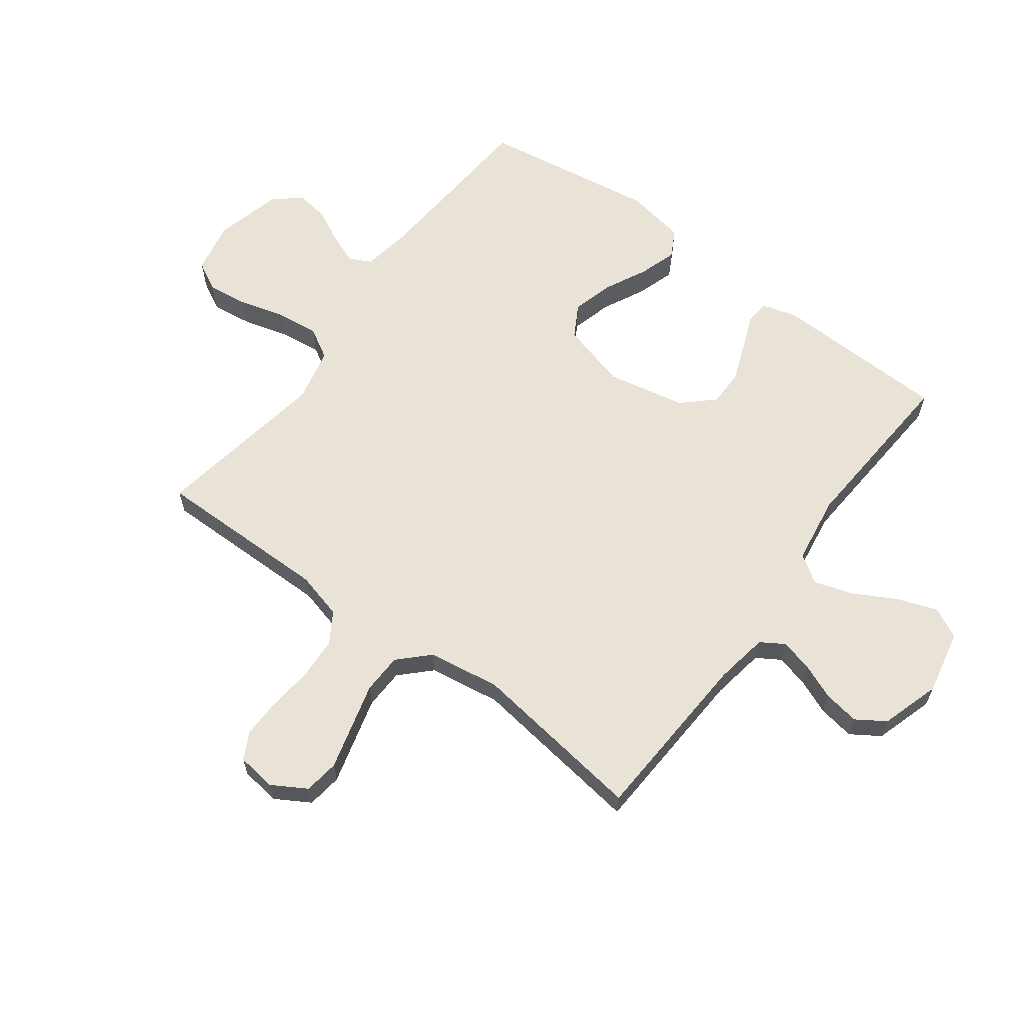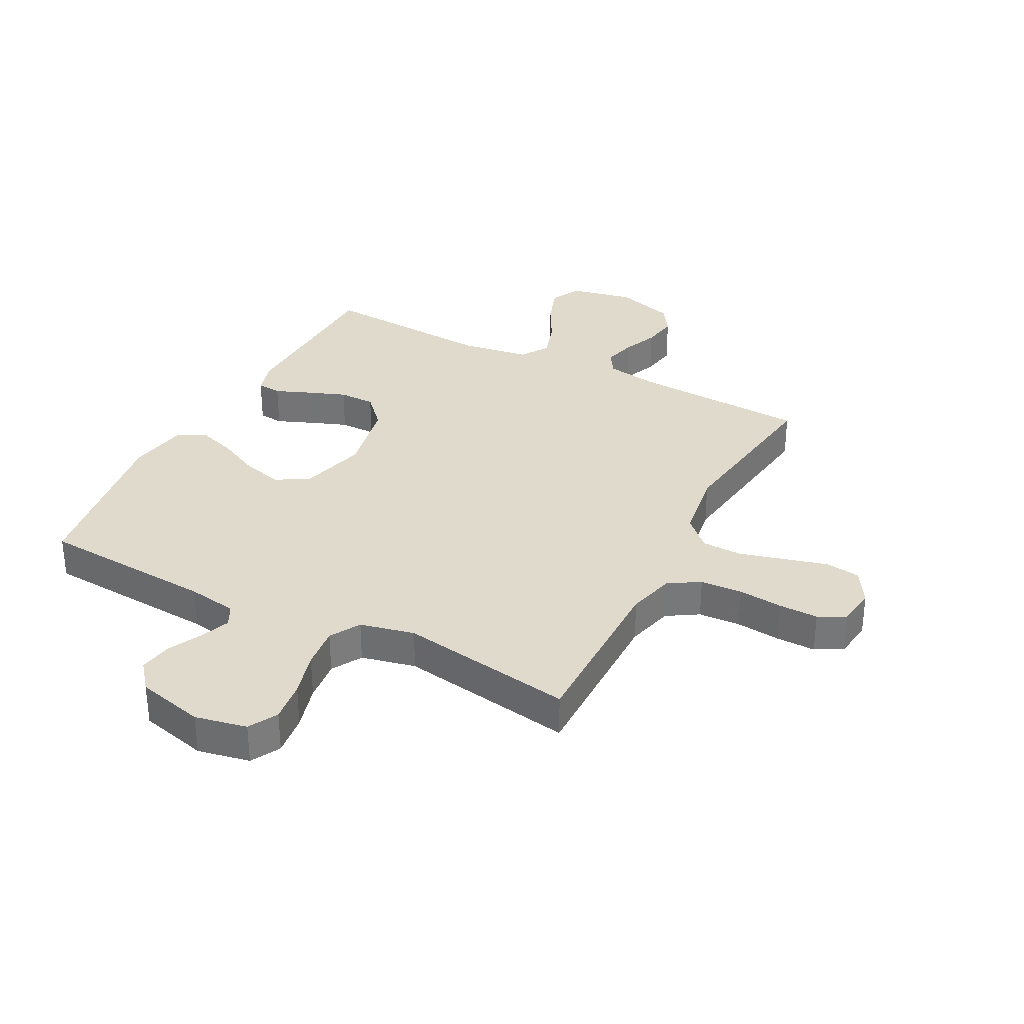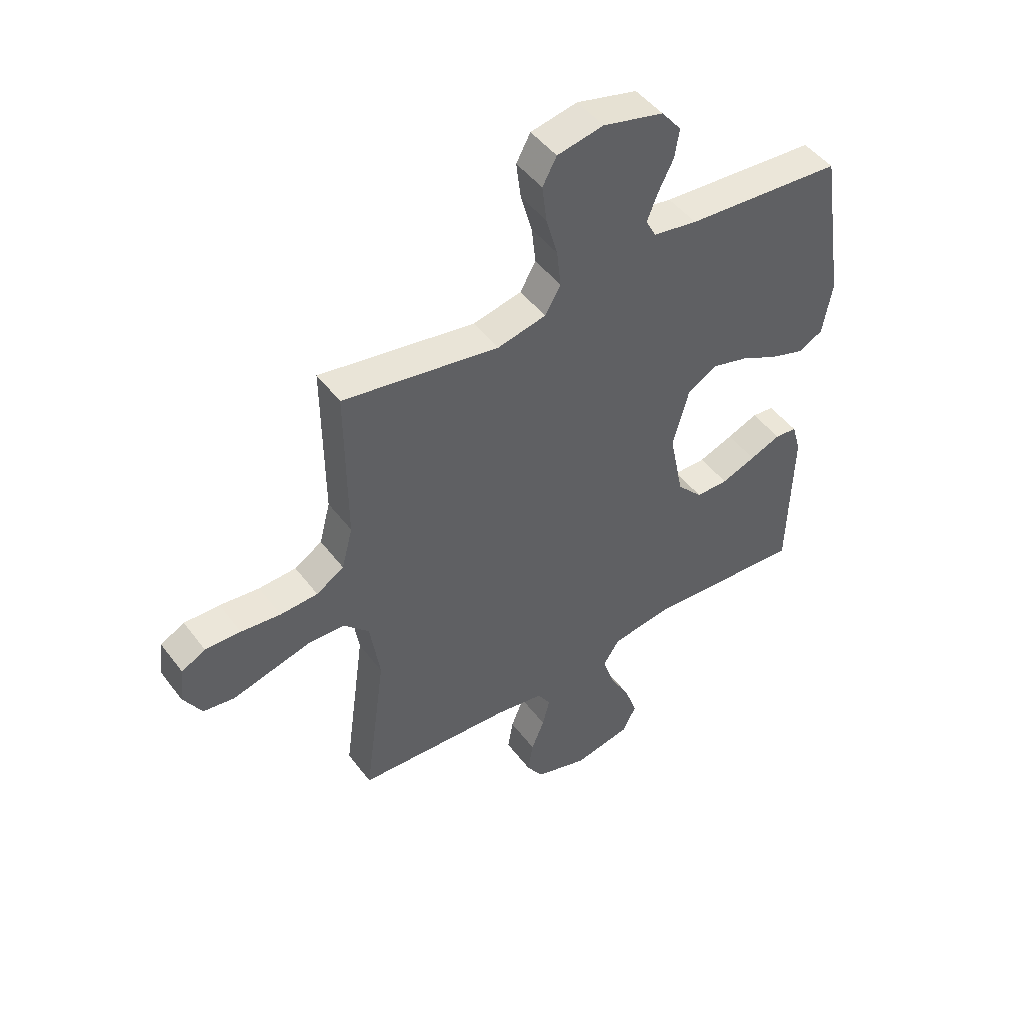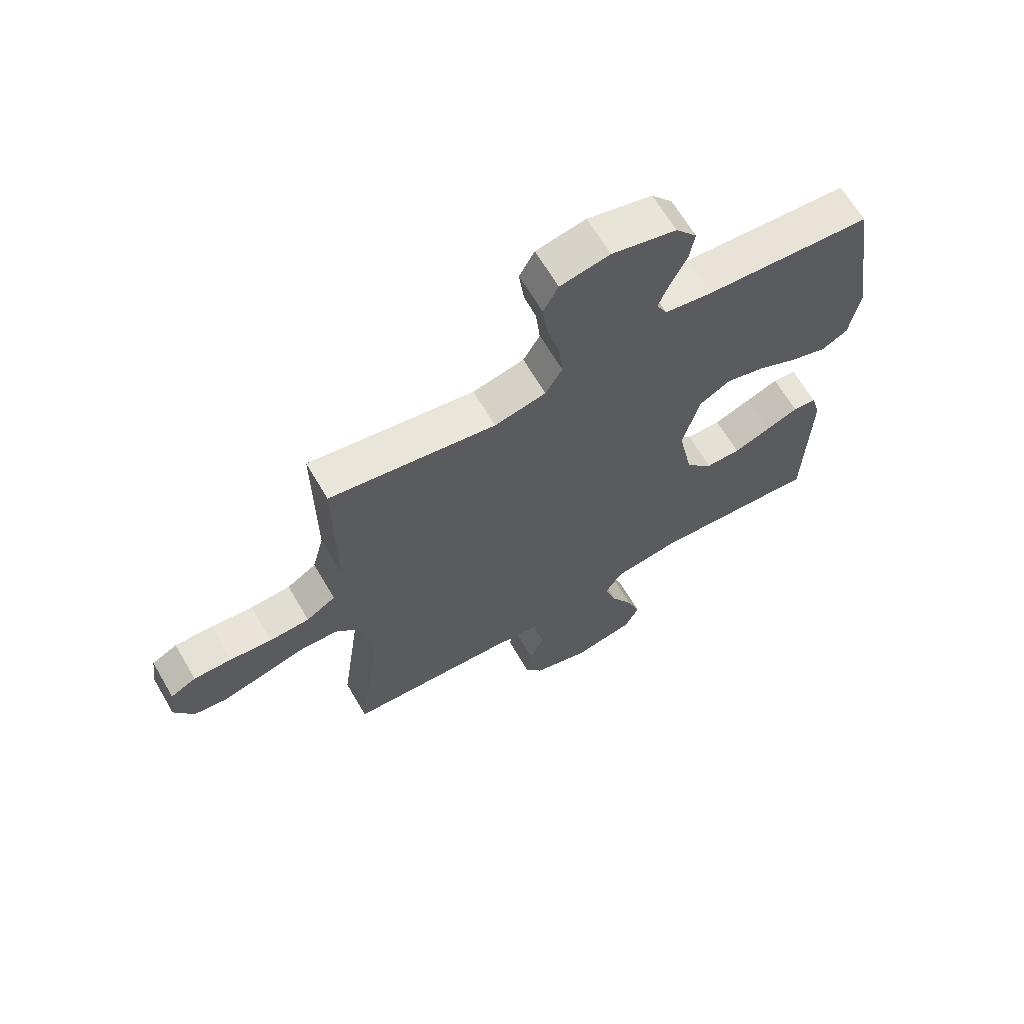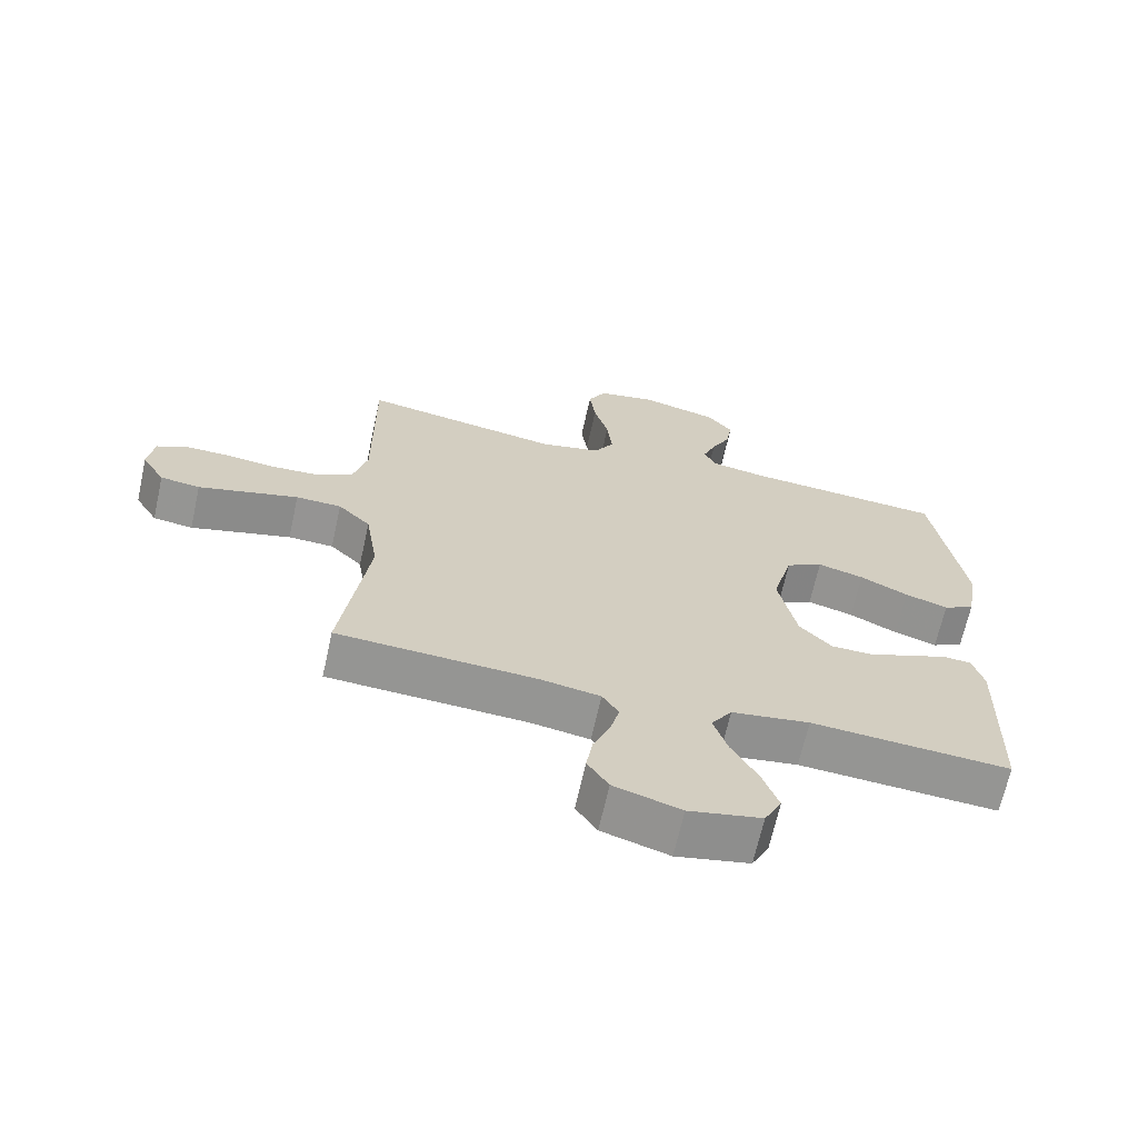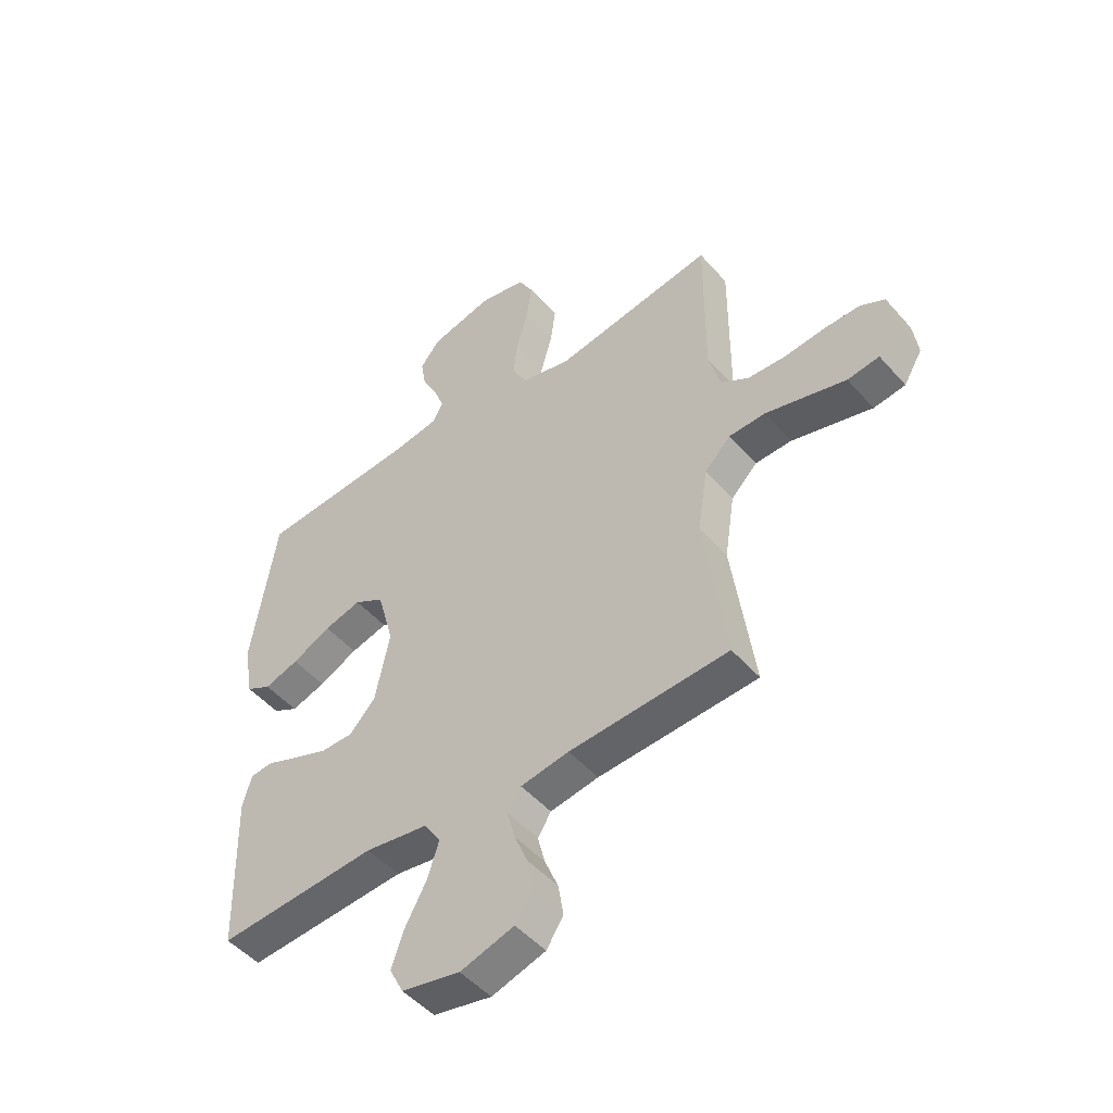
<metadata>
{"format":"obj","ext":"obj","renderer":"f3d","projection":"perspective","resolution":1024,"background":"white","views":[{"elev":62.5,"azim":126.7,"up":"+Y"},{"elev":33.0,"azim":27.5,"up":"+Y"},{"elev":47.5,"azim":144.9,"up":"+Z"},{"elev":65.6,"azim":149.7,"up":"+Z"},{"elev":-67.1,"azim":167.5,"up":"+Z"},{"elev":-49.1,"azim":39.3,"up":"+Z"}]}
</metadata>
<code>
v -0.5 0.07 0.5
v -0.2 0.07 0.521
v -0.115 0.07 0.535
v -0.096 0.07 0.572
v -0.116 0.07 0.623
v -0.145 0.07 0.681
v -0.154 0.07 0.737
v -0.116 0.07 0.784
v 0 0.07 0.813
v 0.089 0.07 0.795
v 0.116 0.07 0.745
v 0.107 0.07 0.674
v 0.085 0.07 0.596
v 0.077 0.07 0.524
v 0.107 0.07 0.472
v 0.2 0.07 0.451
v 0.5 0.07 0.5
v 0.498 0.07 0.2
v 0.519 0.07 0.119
v 0.572 0.07 0.086
v 0.644 0.07 0.082
v 0.72 0.07 0.09
v 0.788 0.07 0.091
v 0.834 0.07 0.067
v 0.843 0.07 0
v 0.808 0.07 -0.059
v 0.748 0.07 -0.067
v 0.674 0.07 -0.047
v 0.596 0.07 -0.026
v 0.527 0.07 -0.028
v 0.478 0.07 -0.077
v 0.459 0.07 -0.2
v 0.5 0.07 -0.5
v 0.2 0.07 -0.516
v 0.109 0.07 -0.531
v 0.084 0.07 -0.571
v 0.098 0.07 -0.626
v 0.123 0.07 -0.687
v 0.133 0.07 -0.748
v 0.101 0.07 -0.797
v 0 0.07 -0.828
v -0.11 0.07 -0.805
v -0.136 0.07 -0.753
v -0.112 0.07 -0.685
v -0.072 0.07 -0.612
v -0.051 0.07 -0.546
v -0.082 0.07 -0.498
v -0.2 0.07 -0.48
v -0.5 0.07 -0.5
v -0.508 0.07 -0.2
v -0.491 0.07 -0.141
v -0.449 0.07 -0.137
v -0.39 0.07 -0.161
v -0.324 0.07 -0.186
v -0.262 0.07 -0.186
v -0.213 0.07 -0.133
v -0.186 0.07 0
v -0.217 0.07 0.115
v -0.273 0.07 0.147
v -0.343 0.07 0.128
v -0.416 0.07 0.092
v -0.481 0.07 0.071
v -0.528 0.07 0.096
v -0.546 0.07 0.2
v -0.5 0 0.5
v -0.2 0 0.521
v -0.115 0 0.535
v -0.096 0 0.572
v -0.116 0 0.623
v -0.145 0 0.681
v -0.154 0 0.737
v -0.116 0 0.784
v 0 0 0.813
v 0.089 0 0.795
v 0.116 0 0.745
v 0.107 0 0.674
v 0.085 0 0.596
v 0.077 0 0.524
v 0.107 0 0.472
v 0.2 0 0.451
v 0.5 0 0.5
v 0.498 0 0.2
v 0.519 0 0.119
v 0.572 0 0.086
v 0.644 0 0.082
v 0.72 0 0.09
v 0.788 0 0.091
v 0.834 0 0.067
v 0.843 0 0
v 0.808 0 -0.059
v 0.748 0 -0.067
v 0.674 0 -0.047
v 0.596 0 -0.026
v 0.527 0 -0.028
v 0.478 0 -0.077
v 0.459 0 -0.2
v 0.5 0 -0.5
v 0.2 0 -0.516
v 0.109 0 -0.531
v 0.084 0 -0.571
v 0.098 0 -0.626
v 0.123 0 -0.687
v 0.133 0 -0.748
v 0.101 0 -0.797
v 0 0 -0.828
v -0.11 0 -0.805
v -0.136 0 -0.753
v -0.112 0 -0.685
v -0.072 0 -0.612
v -0.051 0 -0.546
v -0.082 0 -0.498
v -0.2 0 -0.48
v -0.5 0 -0.5
v -0.508 0 -0.2
v -0.491 0 -0.141
v -0.449 0 -0.137
v -0.39 0 -0.161
v -0.324 0 -0.186
v -0.262 0 -0.186
v -0.213 0 -0.133
v -0.186 0 0
v -0.217 0 0.115
v -0.273 0 0.147
v -0.343 0 0.128
v -0.416 0 0.092
v -0.481 0 0.071
v -0.528 0 0.096
v -0.546 0 0.2
f 64 1 2
f 63 64 2
f 62 63 2
f 61 62 2
f 60 61 2
f 59 60 2 3
f 58 59 3 4
f 57 58 4
f 51 52 53
f 50 51 53
f 49 50 53
f 48 49 53
f 47 48 53 54
f 43 44 45
f 42 43 45
f 41 42 45
f 40 41 45
f 39 40 45
f 38 39 45
f 37 38 45
f 36 37 45 46
f 35 36 46 47
f 32 33 34
f 34 35 47
f 32 34 47
f 31 32 47
f 26 27 28
f 25 26 28
f 24 25 28
f 23 24 28
f 22 23 28
f 21 22 28
f 20 21 28 29
f 19 20 29 30
f 16 17 18
f 30 31 47
f 19 30 47
f 18 19 47
f 16 18 47
f 15 16 47
f 11 12 13
f 10 11 13
f 9 10 13
f 8 9 13
f 7 8 13
f 6 7 13
f 5 6 13
f 4 5 13 14
f 47 54 55
f 47 55 56
f 14 15 47
f 4 14 47
f 57 4 47
f 47 56 57
f 66 65 128
f 66 128 127
f 66 127 126
f 66 126 125
f 66 125 124
f 67 66 124 123
f 68 67 123 122
f 68 122 121
f 117 116 115
f 117 115 114
f 117 114 113
f 117 113 112
f 118 117 112 111
f 109 108 107
f 109 107 106
f 109 106 105
f 109 105 104
f 109 104 103
f 109 103 102
f 109 102 101
f 110 109 101 100
f 111 110 100 99
f 98 97 96
f 111 99 98
f 111 98 96
f 111 96 95
f 92 91 90
f 92 90 89
f 92 89 88
f 92 88 87
f 92 87 86
f 92 86 85
f 93 92 85 84
f 94 93 84 83
f 82 81 80
f 111 95 94
f 111 94 83
f 111 83 82
f 111 82 80
f 111 80 79
f 77 76 75
f 77 75 74
f 77 74 73
f 77 73 72
f 77 72 71
f 77 71 70
f 77 70 69
f 78 77 69 68
f 119 118 111
f 120 119 111
f 111 79 78
f 111 78 68
f 111 68 121
f 121 120 111
f 1 65 66 2
f 2 66 67 3
f 3 67 68 4
f 4 68 69 5
f 5 69 70 6
f 6 70 71 7
f 7 71 72 8
f 8 72 73 9
f 9 73 74 10
f 10 74 75 11
f 11 75 76 12
f 12 76 77 13
f 13 77 78 14
f 14 78 79 15
f 15 79 80 16
f 16 80 81 17
f 17 81 82 18
f 18 82 83 19
f 19 83 84 20
f 20 84 85 21
f 21 85 86 22
f 22 86 87 23
f 23 87 88 24
f 24 88 89 25
f 25 89 90 26
f 26 90 91 27
f 27 91 92 28
f 28 92 93 29
f 29 93 94 30
f 30 94 95 31
f 31 95 96 32
f 32 96 97 33
f 33 97 98 34
f 34 98 99 35
f 35 99 100 36
f 36 100 101 37
f 37 101 102 38
f 38 102 103 39
f 39 103 104 40
f 40 104 105 41
f 41 105 106 42
f 42 106 107 43
f 43 107 108 44
f 44 108 109 45
f 45 109 110 46
f 46 110 111 47
f 47 111 112 48
f 48 112 113 49
f 49 113 114 50
f 50 114 115 51
f 51 115 116 52
f 52 116 117 53
f 53 117 118 54
f 54 118 119 55
f 55 119 120 56
f 56 120 121 57
f 57 121 122 58
f 58 122 123 59
f 59 123 124 60
f 60 124 125 61
f 61 125 126 62
f 62 126 127 63
f 63 127 128 64
f 64 128 65 1

</code>
